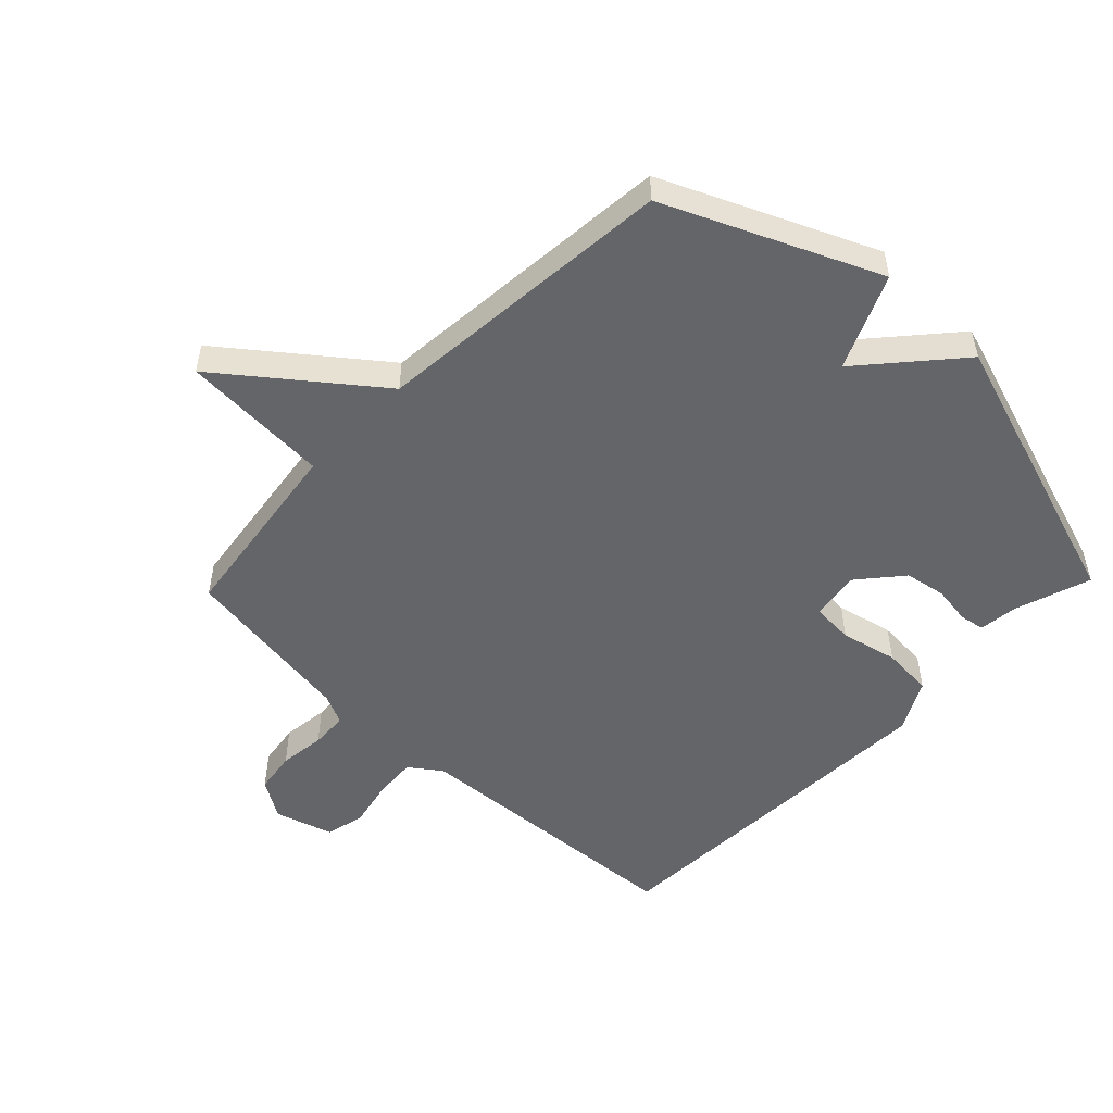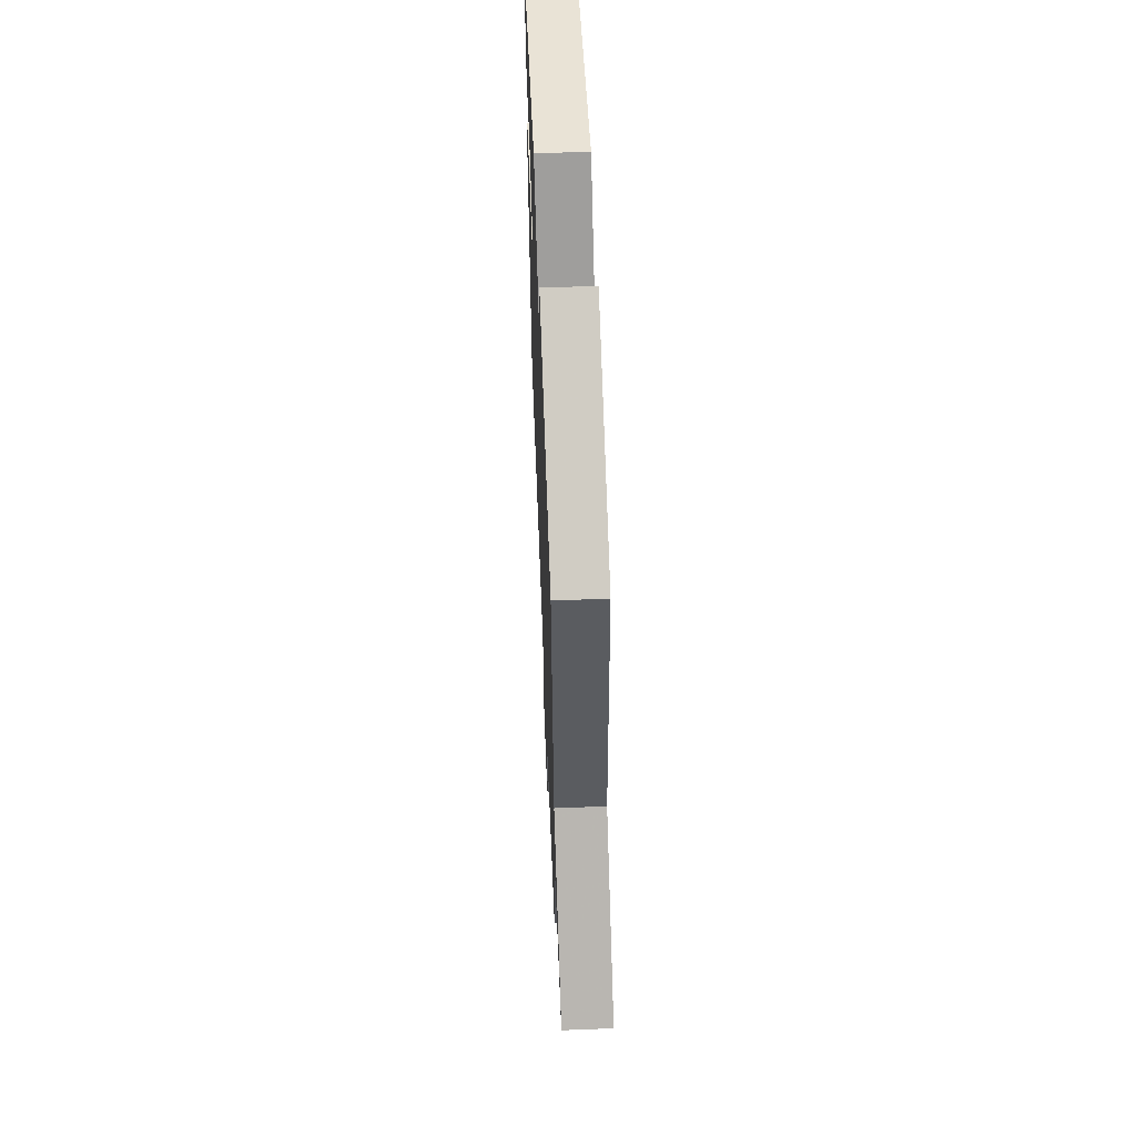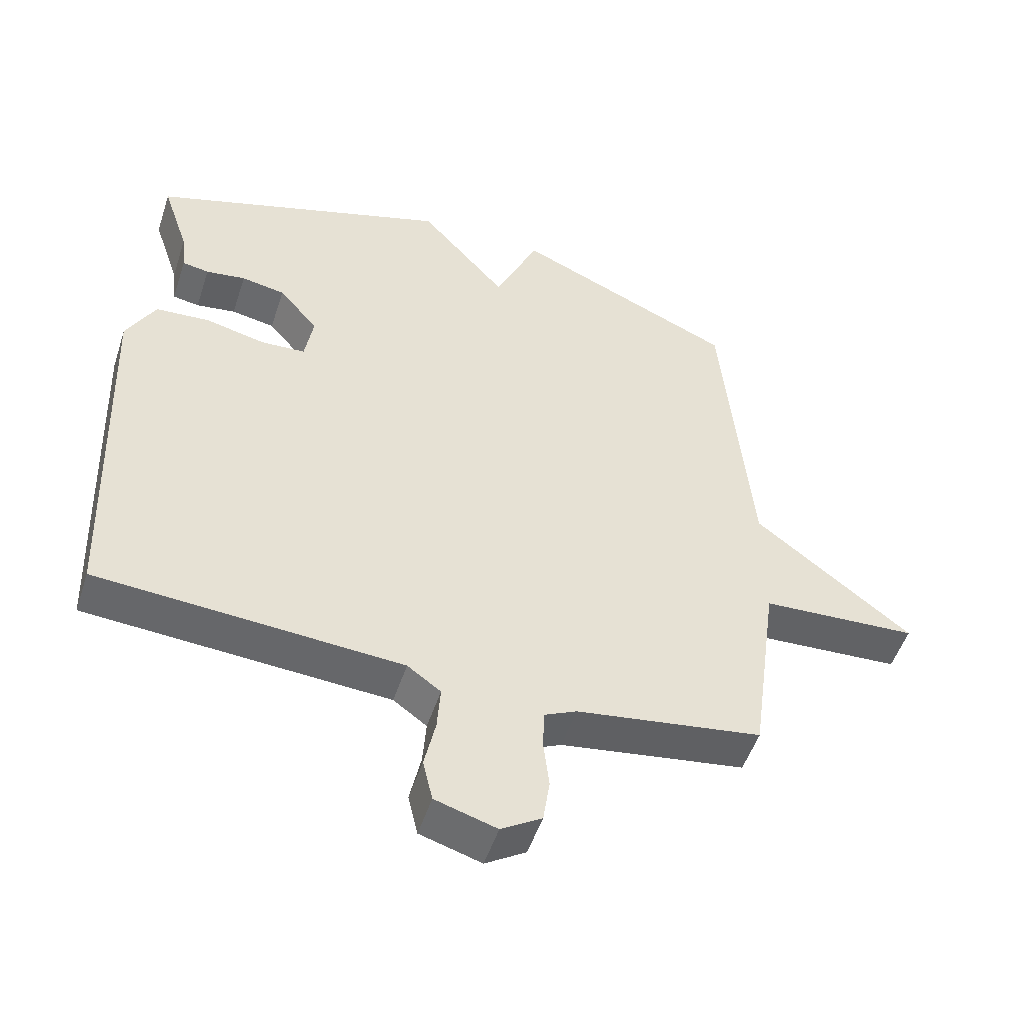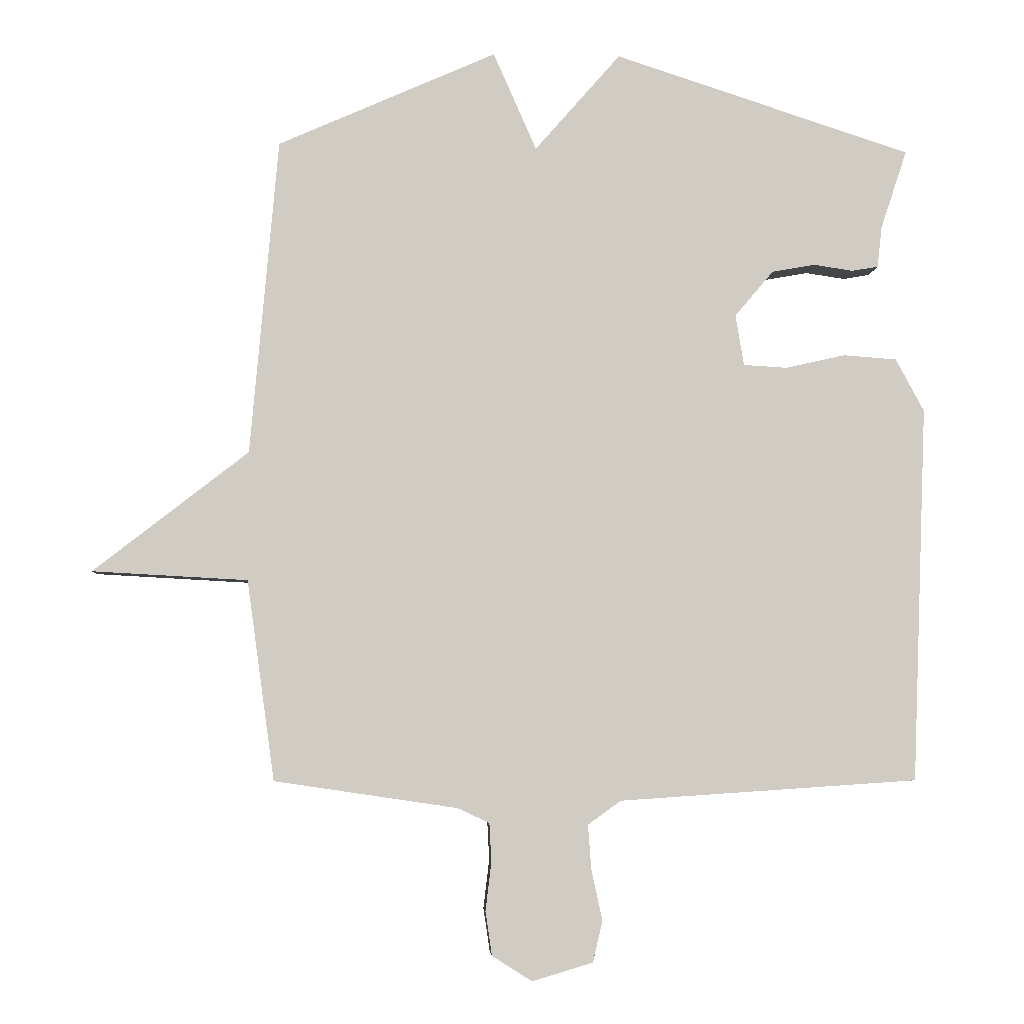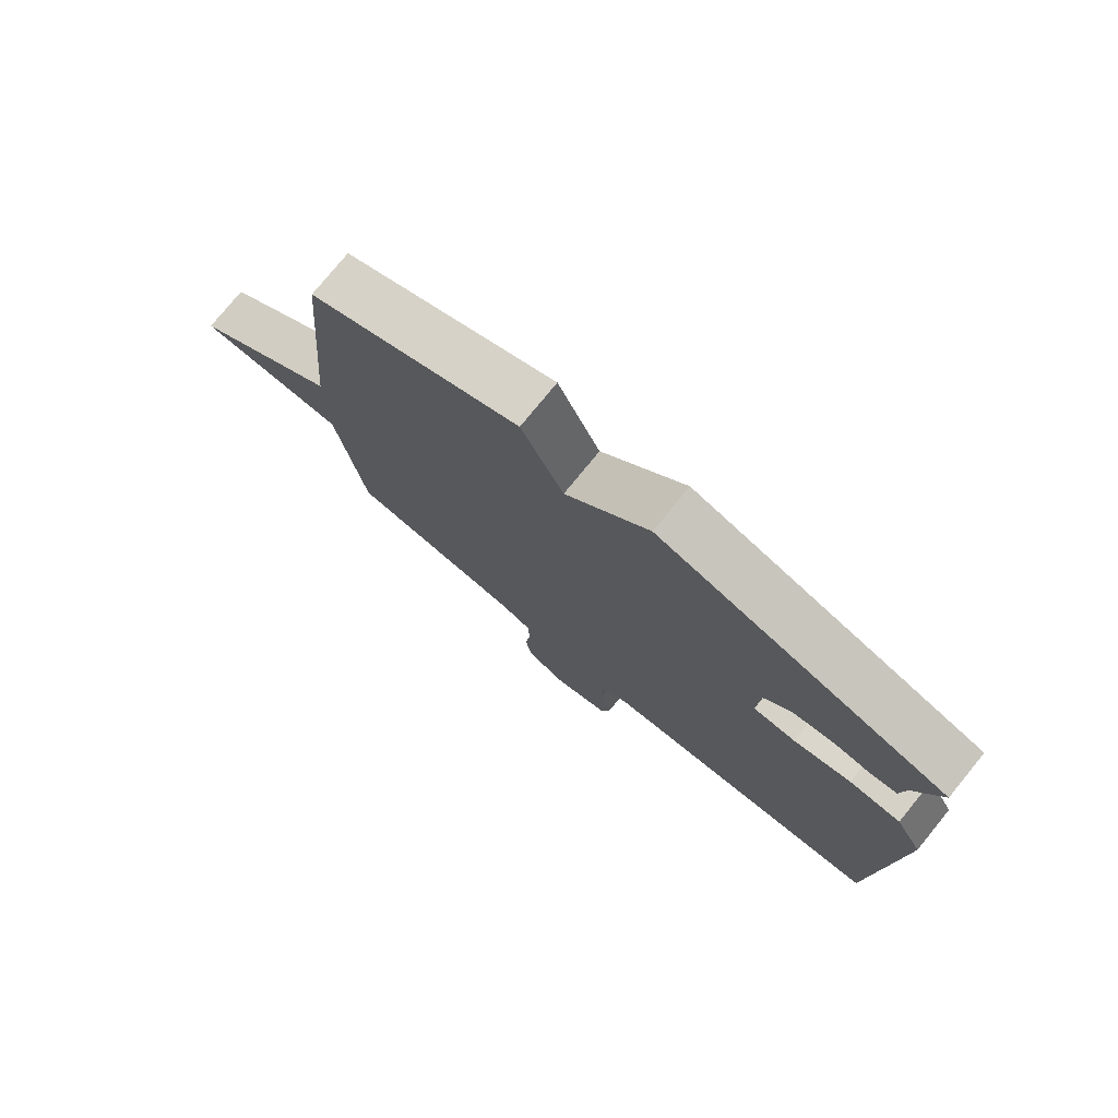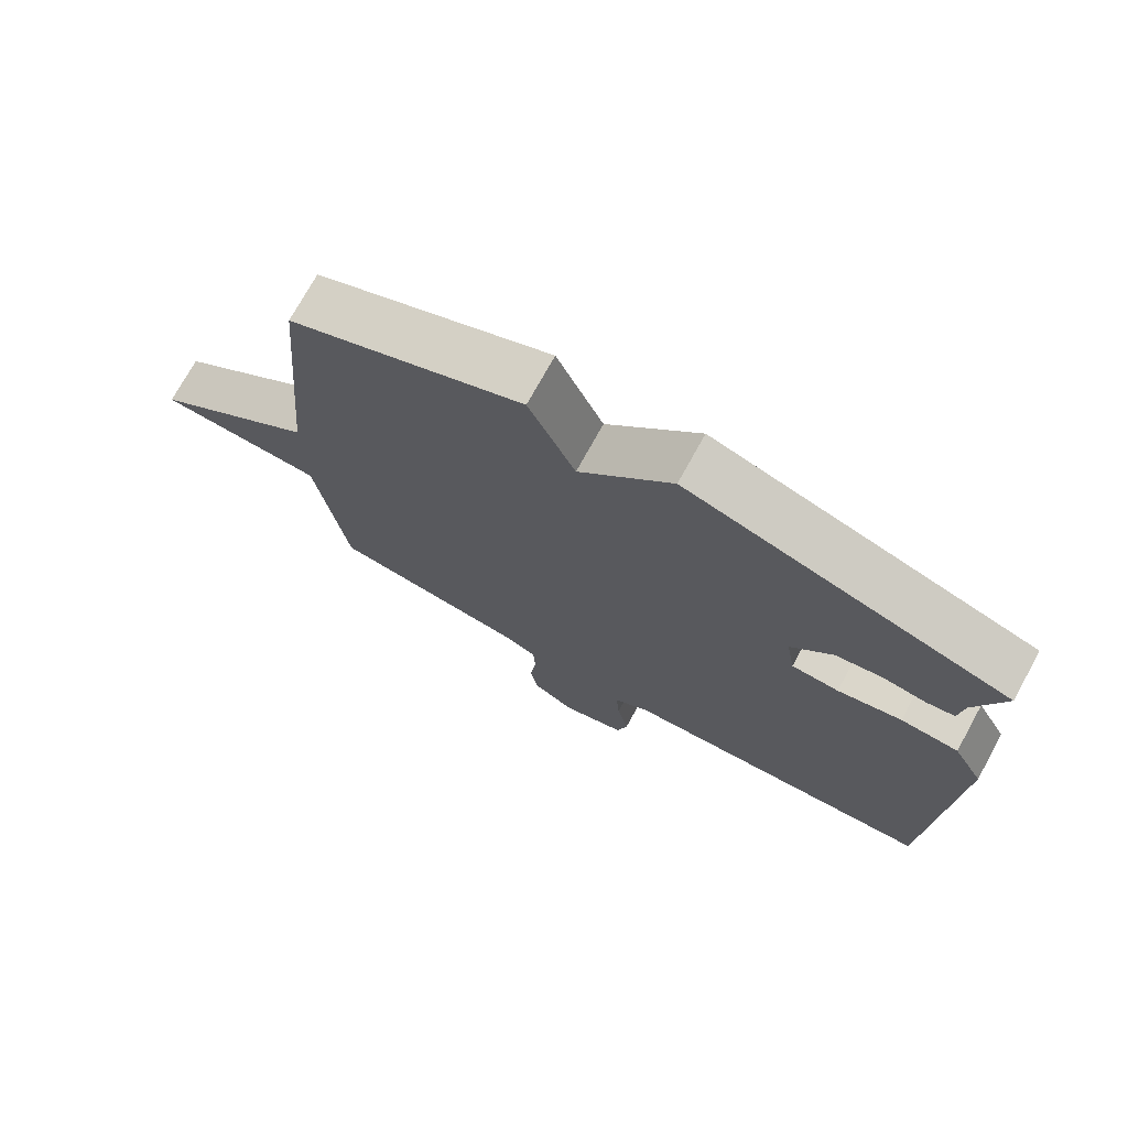
<metadata>
{"format":"obj","ext":"obj","renderer":"f3d","projection":"perspective","resolution":1024,"background":"white","views":[{"elev":-51.4,"azim":-43.9,"up":"+Y"},{"elev":60.5,"azim":-92.3,"up":"+Z"},{"elev":-51.3,"azim":162.0,"up":"+Z"},{"elev":-5.1,"azim":-3.3,"up":"+Z"},{"elev":77.1,"azim":39.2,"up":"+Z"},{"elev":74.0,"azim":28.9,"up":"+Z"}]}
</metadata>
<code>
v -0.5 0.07 -0.5
v -0.543 0.07 -0.19
v -0.783 0.07 -0.177
v -0.543 0.07 0.01
v -0.5 0.07 0.5
v -0.161 0.07 0.65
v -0.094 0.07 0.498
v 0.039 0.07 0.65
v 0.5 0.07 0.5
v 0.459 0.07 0.377
v 0.452 0.07 0.314
v 0.411 0.07 0.307
v 0.35 0.07 0.316
v 0.283 0.07 0.304
v 0.223 0.07 0.233
v 0.236 0.07 0.154
v 0.304 0.07 0.15
v 0.396 0.07 0.171
v 0.479 0.07 0.165
v 0.523 0.07 0.083
v 0.5 0.07 -0.5
v 0.037 0.07 -0.531
v -0.014 0.07 -0.568
v -0.009 0.07 -0.637
v 0.008 0.07 -0.715
v -0.007 0.07 -0.779
v -0.101 0.07 -0.807
v -0.163 0.07 -0.768
v -0.173 0.07 -0.7
v -0.164 0.07 -0.625
v -0.167 0.07 -0.565
v -0.216 0.07 -0.542
v -0.5 0 -0.5
v -0.543 0 -0.19
v -0.783 0 -0.177
v -0.543 0 0.01
v -0.5 0 0.5
v -0.161 0 0.65
v -0.094 0 0.498
v 0.039 0 0.65
v 0.5 0 0.5
v 0.459 0 0.377
v 0.452 0 0.314
v 0.411 0 0.307
v 0.35 0 0.316
v 0.283 0 0.304
v 0.223 0 0.233
v 0.236 0 0.154
v 0.304 0 0.15
v 0.396 0 0.171
v 0.479 0 0.165
v 0.523 0 0.083
v 0.5 0 -0.5
v 0.037 0 -0.531
v -0.014 0 -0.568
v -0.009 0 -0.637
v 0.008 0 -0.715
v -0.007 0 -0.779
v -0.101 0 -0.807
v -0.163 0 -0.768
v -0.173 0 -0.7
v -0.164 0 -0.625
v -0.167 0 -0.565
v -0.216 0 -0.542
f 28 29 30
f 27 28 30
f 26 27 30
f 25 26 30
f 24 25 30
f 23 24 30 31
f 22 23 31 32
f 32 1 2
f 22 32 2
f 21 22 2
f 20 21 2
f 19 20 2
f 18 19 2
f 17 18 2
f 10 11 12 13
f 10 13 14
f 9 10 14
f 8 9 14
f 7 8 14
f 4 5 6 7
f 4 7 14 15
f 2 3 4
f 17 2 4
f 16 17 4
f 4 15 16
f 62 61 60
f 62 60 59
f 62 59 58
f 62 58 57
f 62 57 56
f 63 62 56 55
f 64 63 55 54
f 34 33 64
f 34 64 54
f 34 54 53
f 34 53 52
f 34 52 51
f 34 51 50
f 34 50 49
f 45 44 43 42
f 46 45 42
f 46 42 41
f 46 41 40
f 46 40 39
f 39 38 37 36
f 47 46 39 36
f 36 35 34
f 36 34 49
f 36 49 48
f 48 47 36
f 1 33 34 2
f 2 34 35 3
f 3 35 36 4
f 4 36 37 5
f 5 37 38 6
f 6 38 39 7
f 7 39 40 8
f 8 40 41 9
f 9 41 42 10
f 10 42 43 11
f 11 43 44 12
f 12 44 45 13
f 13 45 46 14
f 14 46 47 15
f 15 47 48 16
f 16 48 49 17
f 17 49 50 18
f 18 50 51 19
f 19 51 52 20
f 20 52 53 21
f 21 53 54 22
f 22 54 55 23
f 23 55 56 24
f 24 56 57 25
f 25 57 58 26
f 26 58 59 27
f 27 59 60 28
f 28 60 61 29
f 29 61 62 30
f 30 62 63 31
f 31 63 64 32
f 32 64 33 1

</code>
